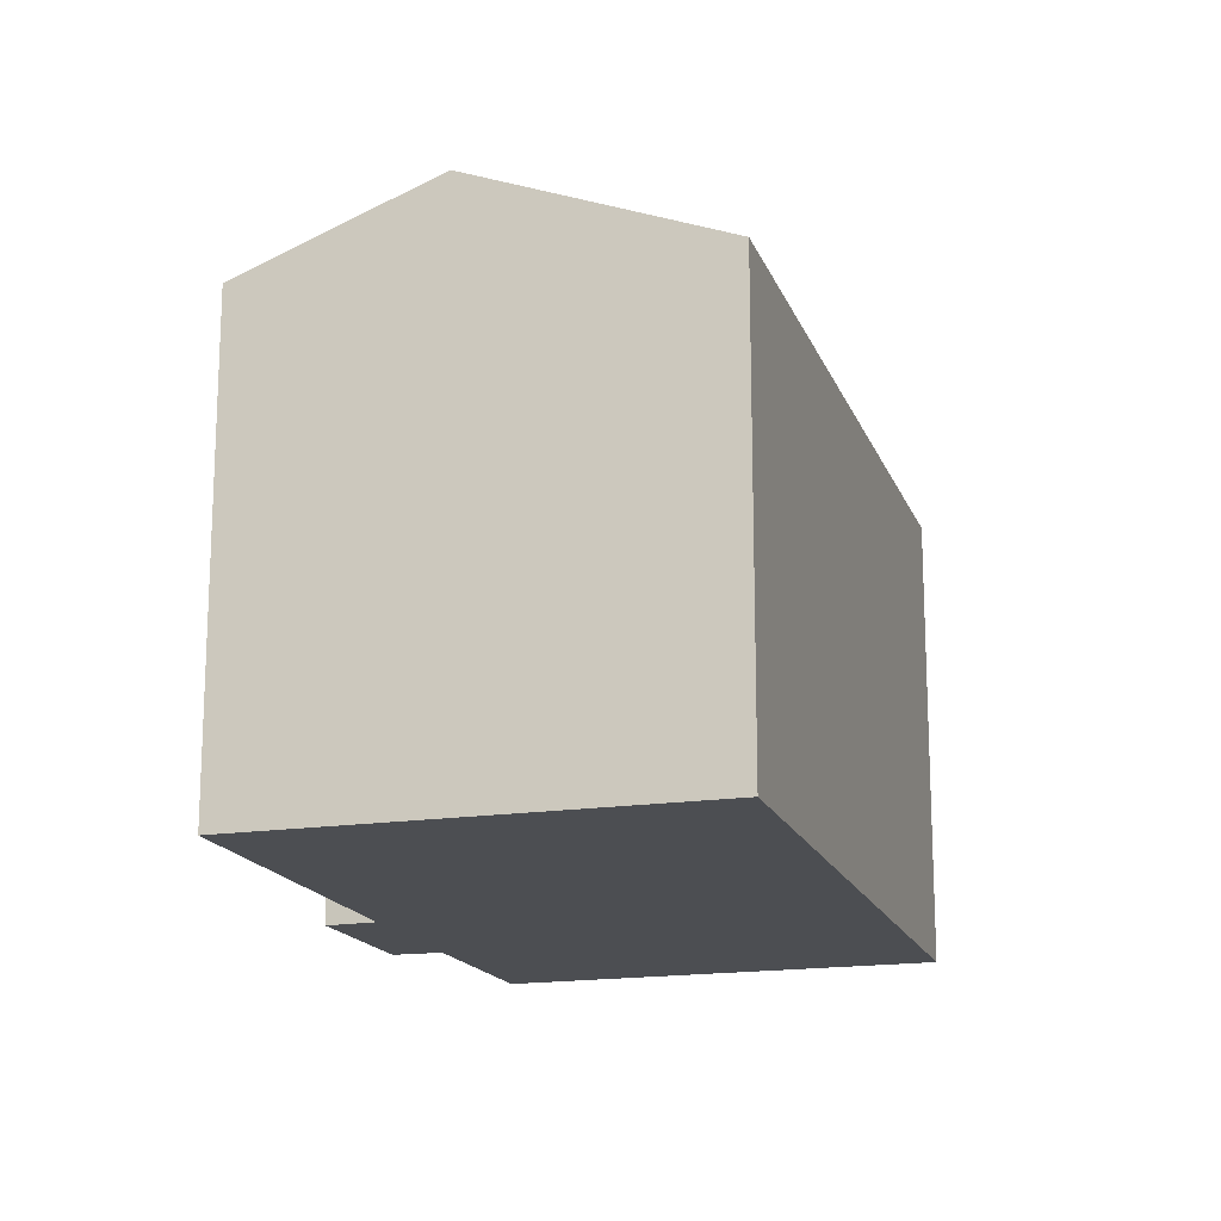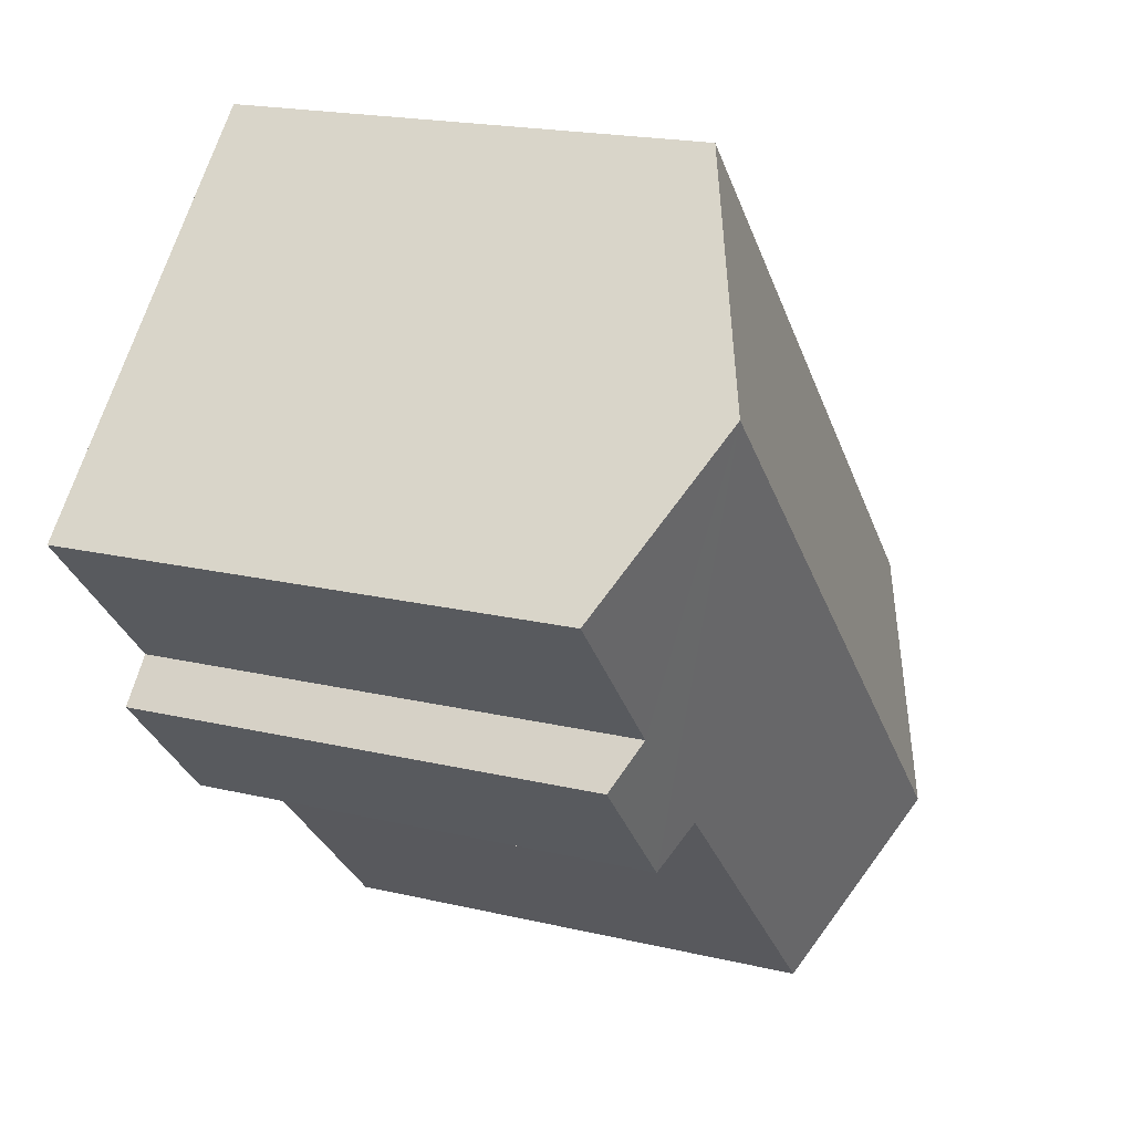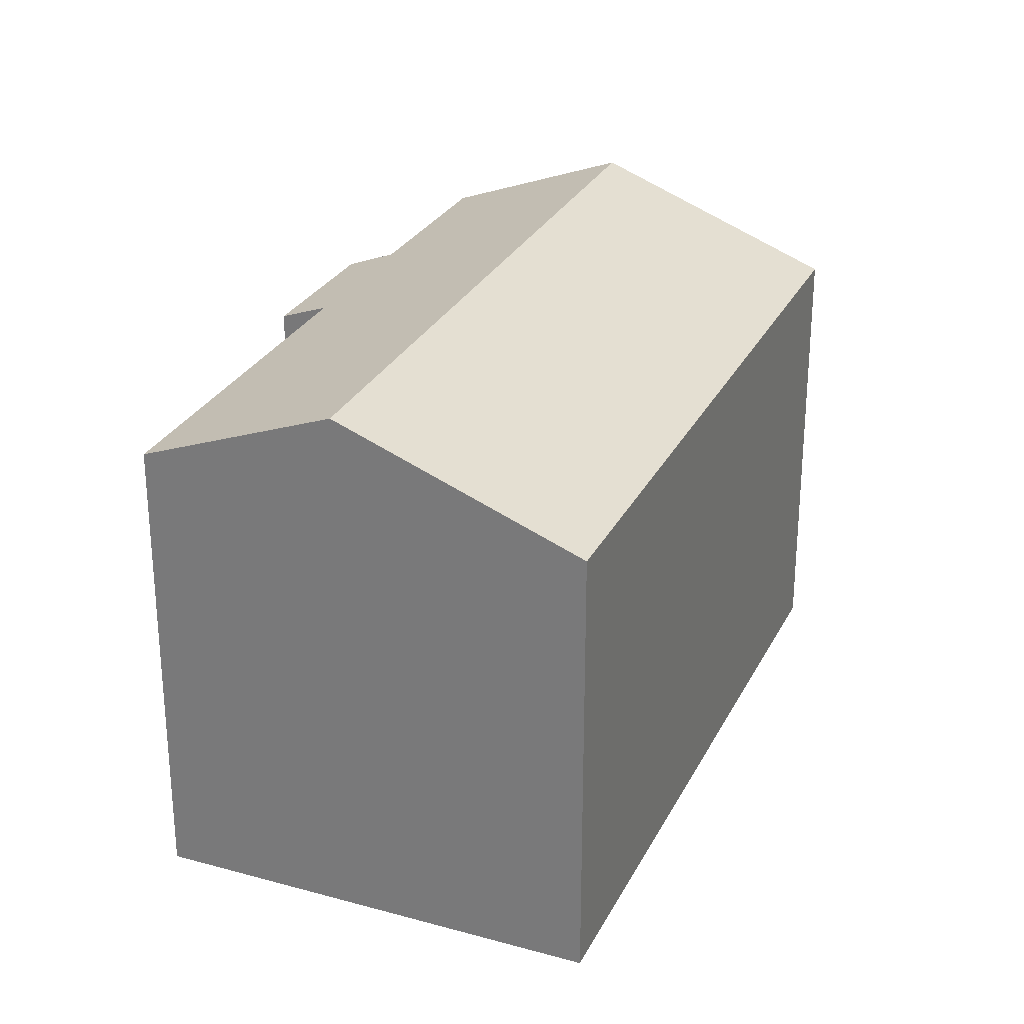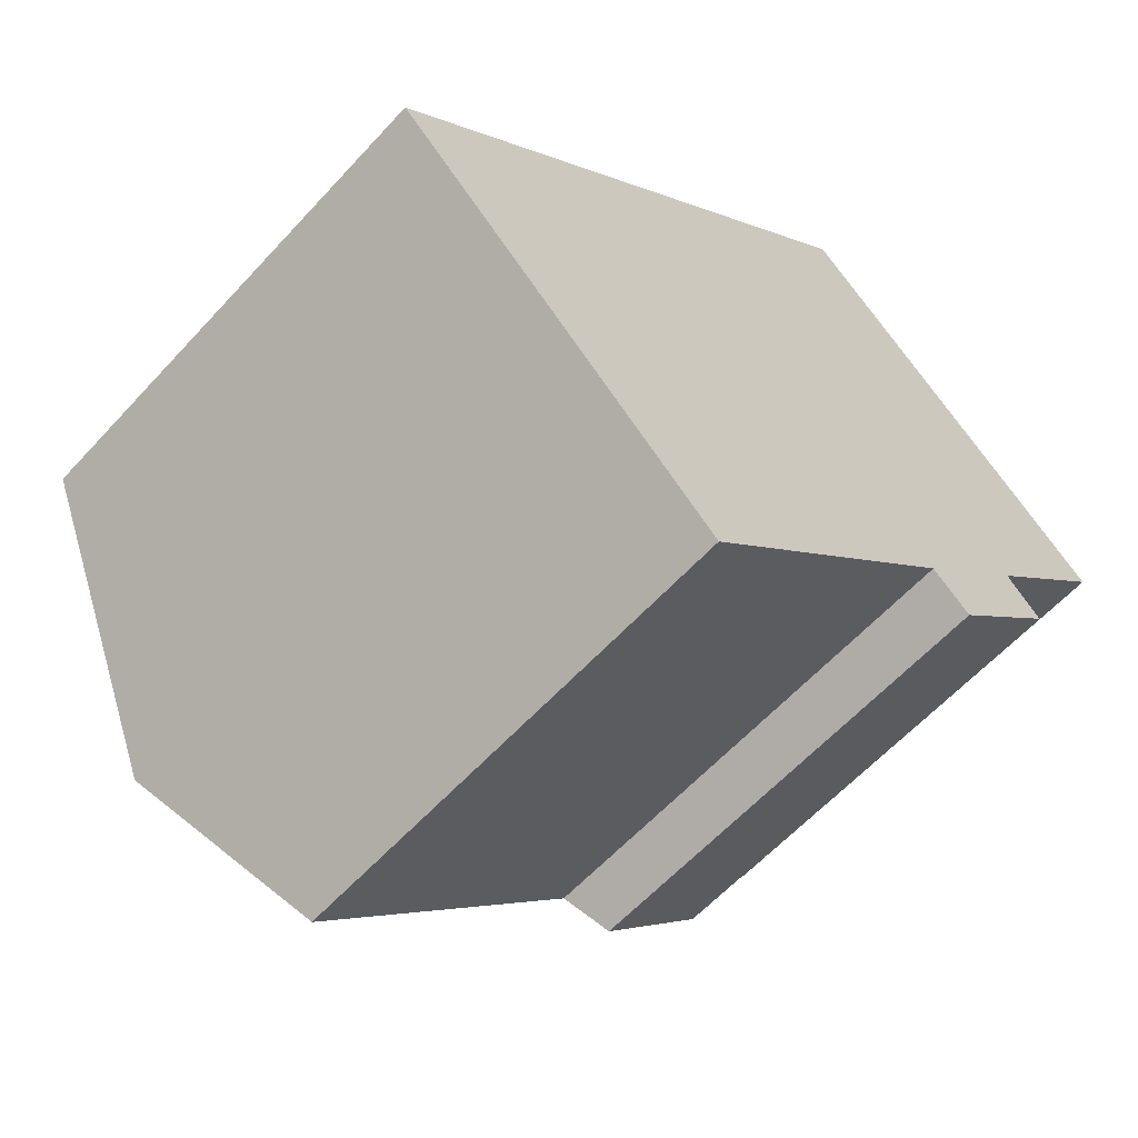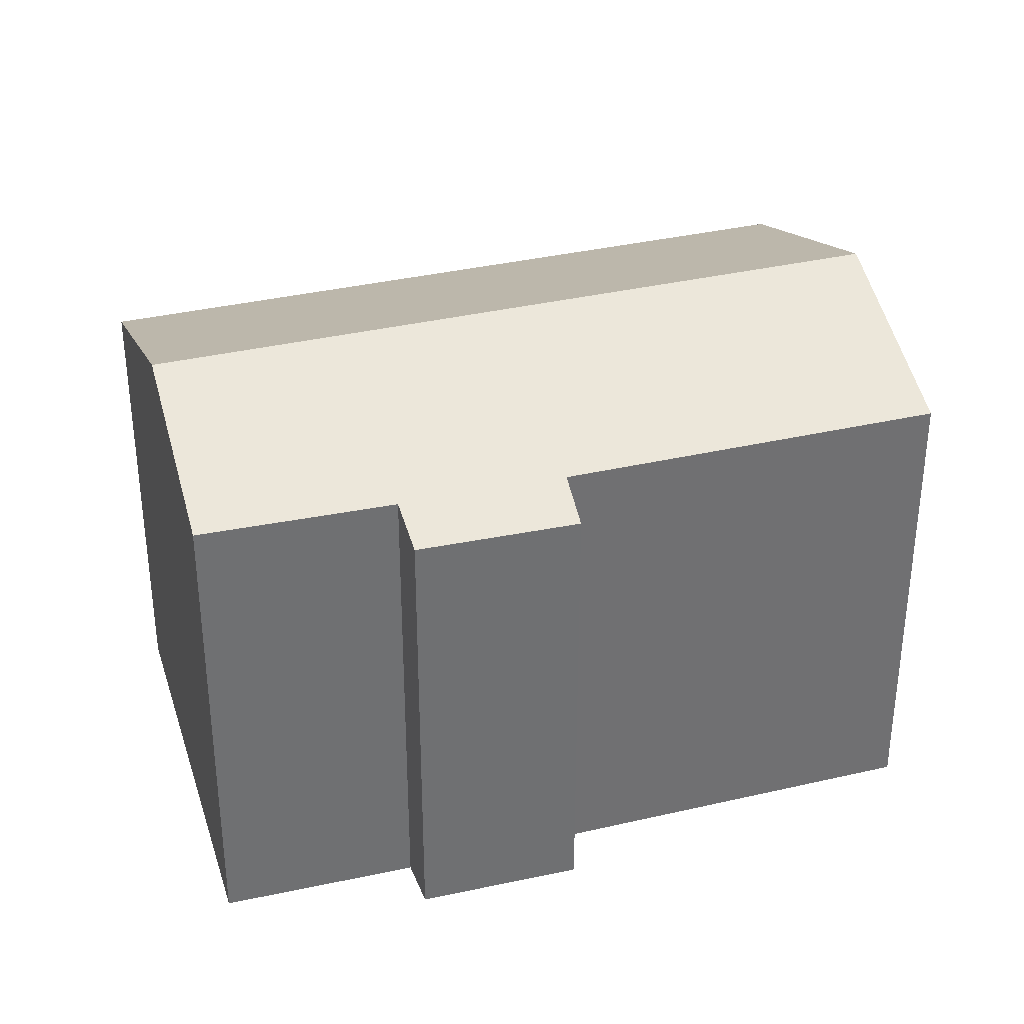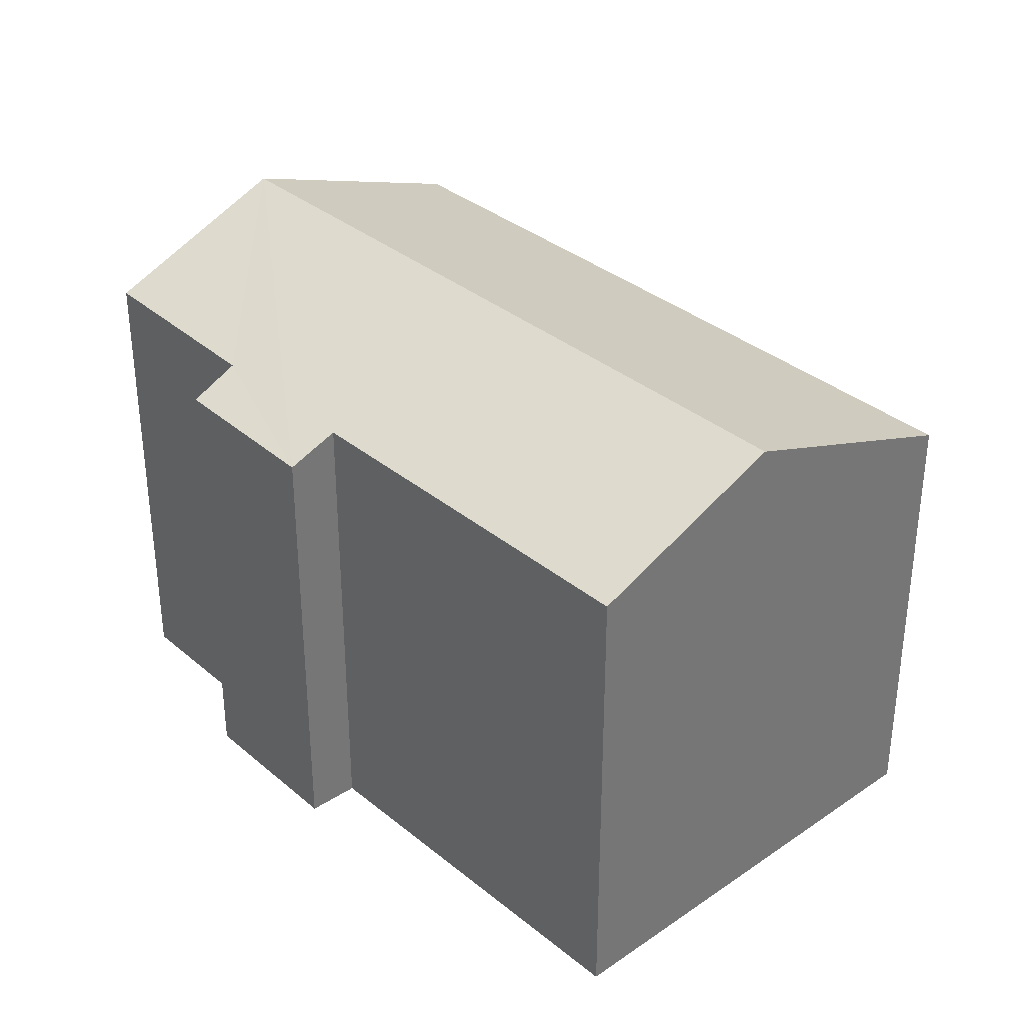
<metadata>
{"format":"obj","ext":"obj","renderer":"f3d","projection":"perspective","resolution":1024,"background":"white","views":[{"elev":-17.0,"azim":-118.6,"up":"+Y"},{"elev":19.2,"azim":114.2,"up":"+Z"},{"elev":28.0,"azim":-112.9,"up":"+Y"},{"elev":-59.9,"azim":-42.1,"up":"+Z"},{"elev":35.3,"azim":117.5,"up":"+Y"},{"elev":35.3,"azim":-178.2,"up":"+Y"}]}
</metadata>
<code>
v  4.7 14.25 -4.593
v  15.52 12.29 -1.124
v  8.455 12.28 -8.263
v  18.43 14.25 9.22
v  16.51 11.79 -2.028
v  18.53 12.32 2.026
v  19.43 11.83 1.058
v  22.03 12.37 5.731
v  13.71 11.79 13.79
v  0 11.79 7.219e-16
v  8.455 5.06e-16 -8.263
v  0 0 0
v  4.7 2.812e-16 -4.593
v  15.52 6.883e-17 -1.124
v  16.51 1.242e-16 -2.028
v  13.71 -8.446e-16 13.79
v  22.03 -3.509e-16 5.731
v  18.43 -5.646e-16 9.22
v  18.53 -1.241e-16 2.026
v  19.43 -6.478e-17 1.058
g defaultobject
f 1 2 3
f 2 1 4
f 2 4 5
f 5 4 6
f 5 6 7
f 6 4 8
f 9 1 10
f 1 9 4
f 11 1 3
f 1 11 10
f 10 11 12
f 12 11 13
f 5 14 2
f 14 5 15
f 12 9 10
f 9 12 16
f 16 4 9
f 4 16 8
f 8 16 17
f 17 16 18
f 19 7 6
f 7 19 20
f 17 6 8
f 6 17 19
f 20 5 7
f 5 20 15
f 14 3 2
f 3 14 11
f 18 19 17
f 19 18 16
f 19 16 12
f 19 12 20
f 20 12 14
f 20 14 15
f 14 12 13
f 14 13 11

</code>
